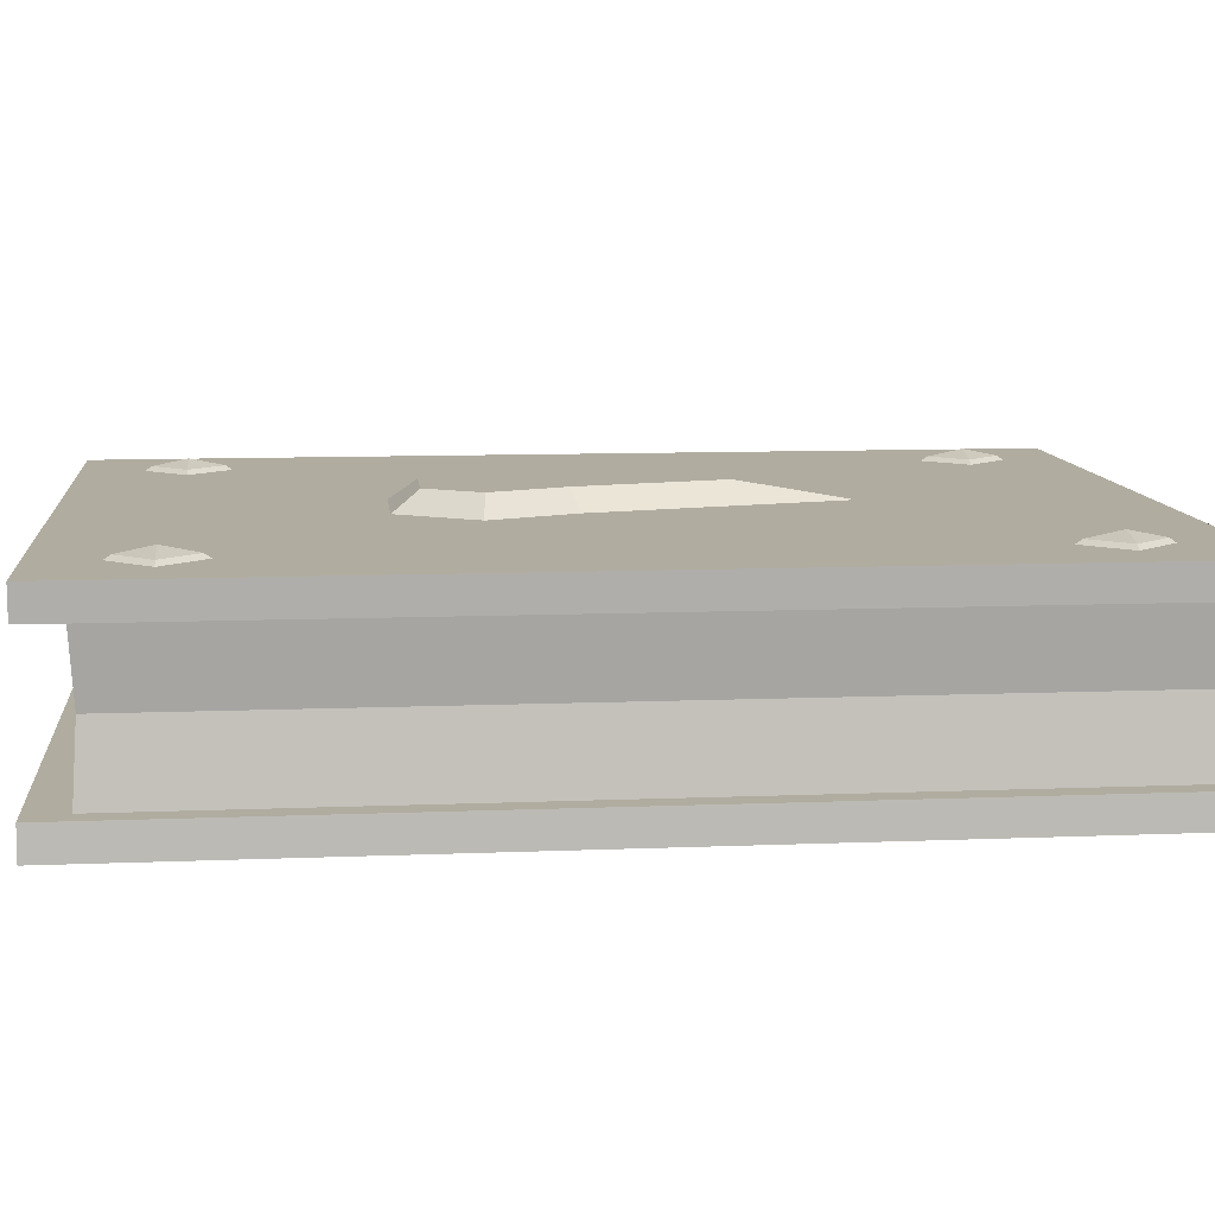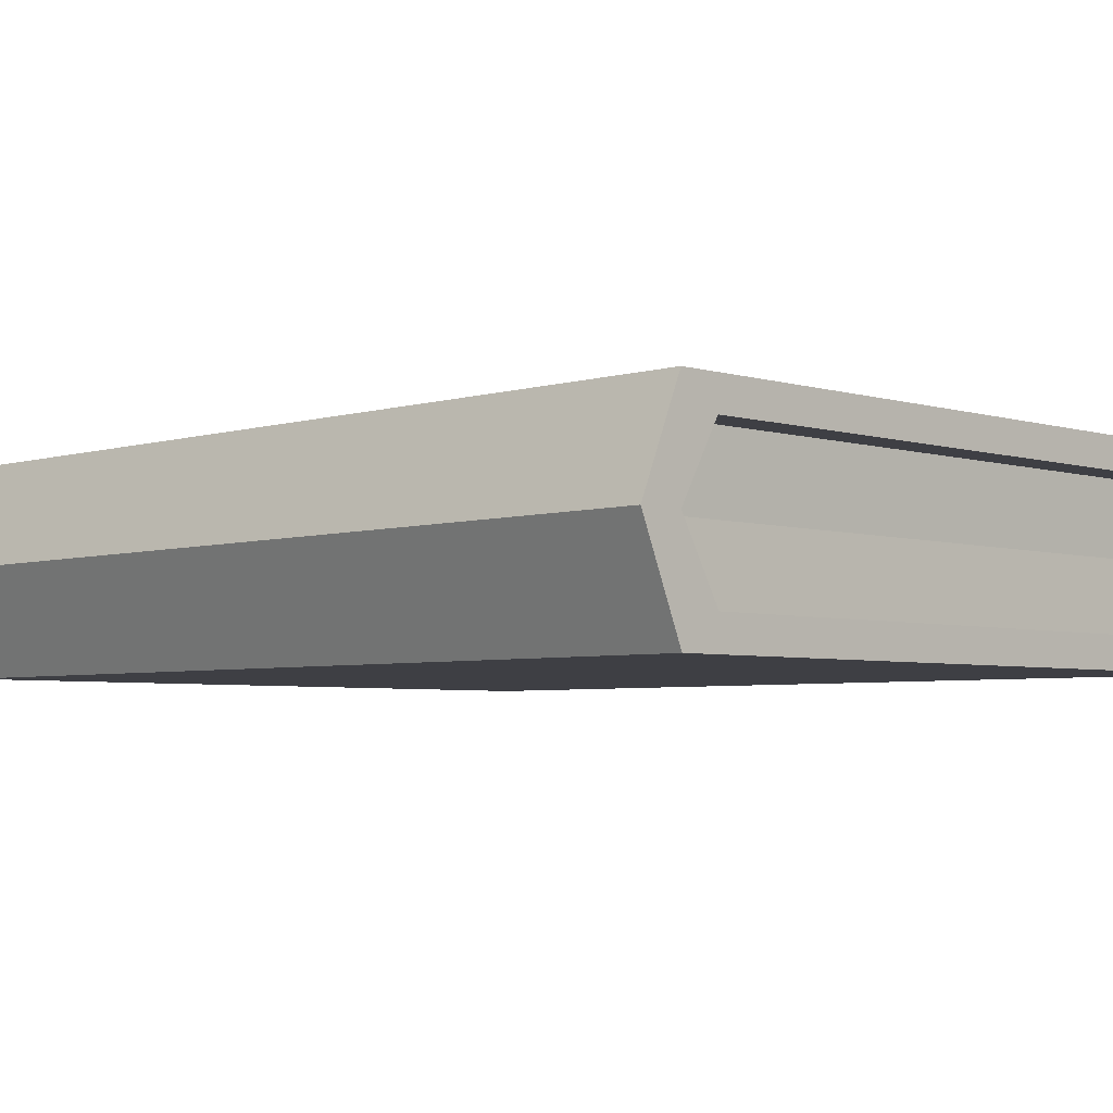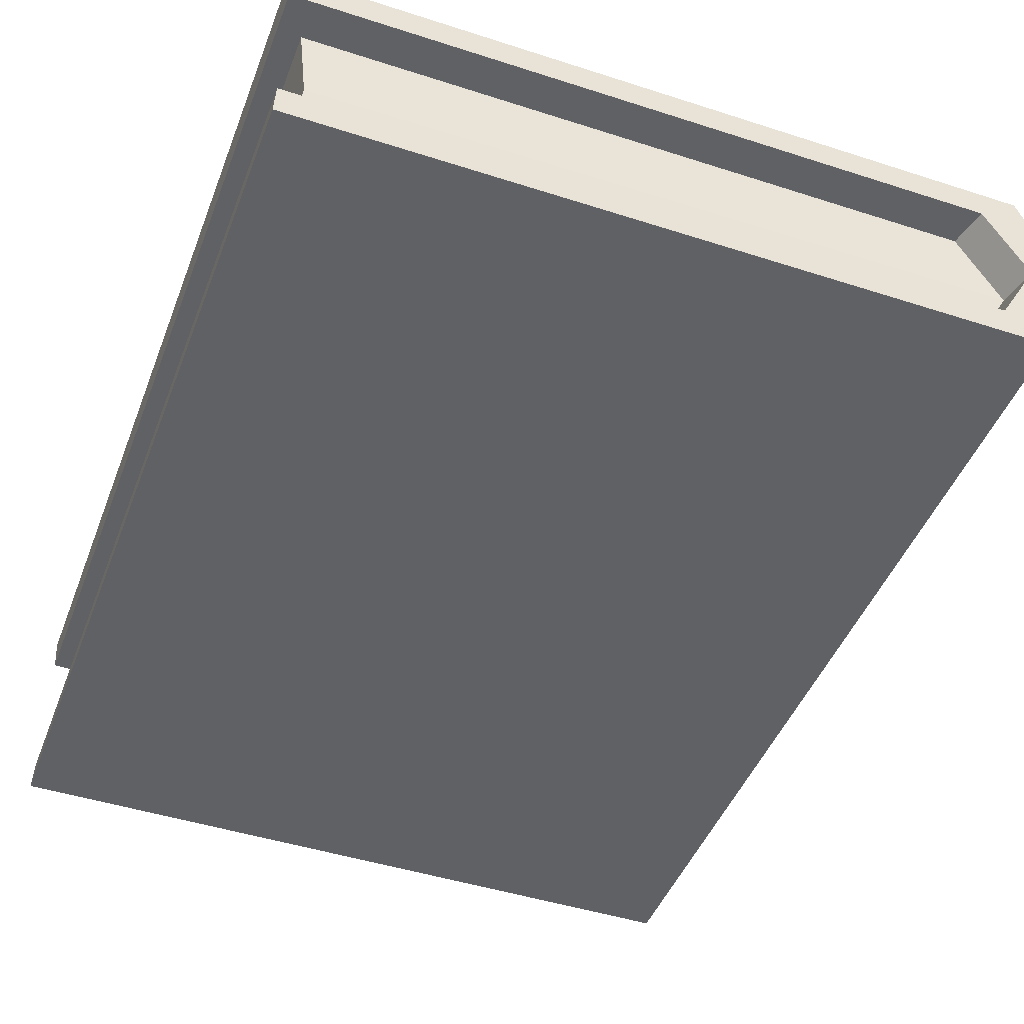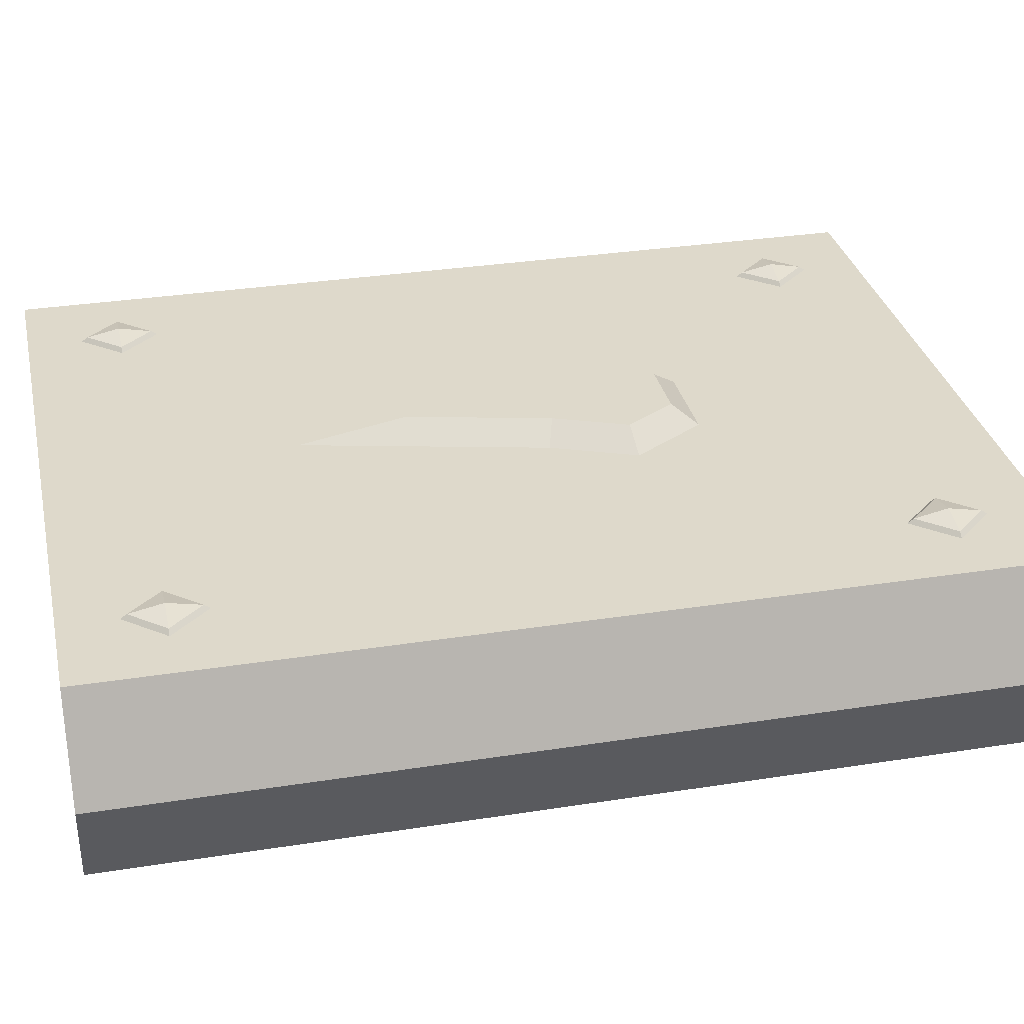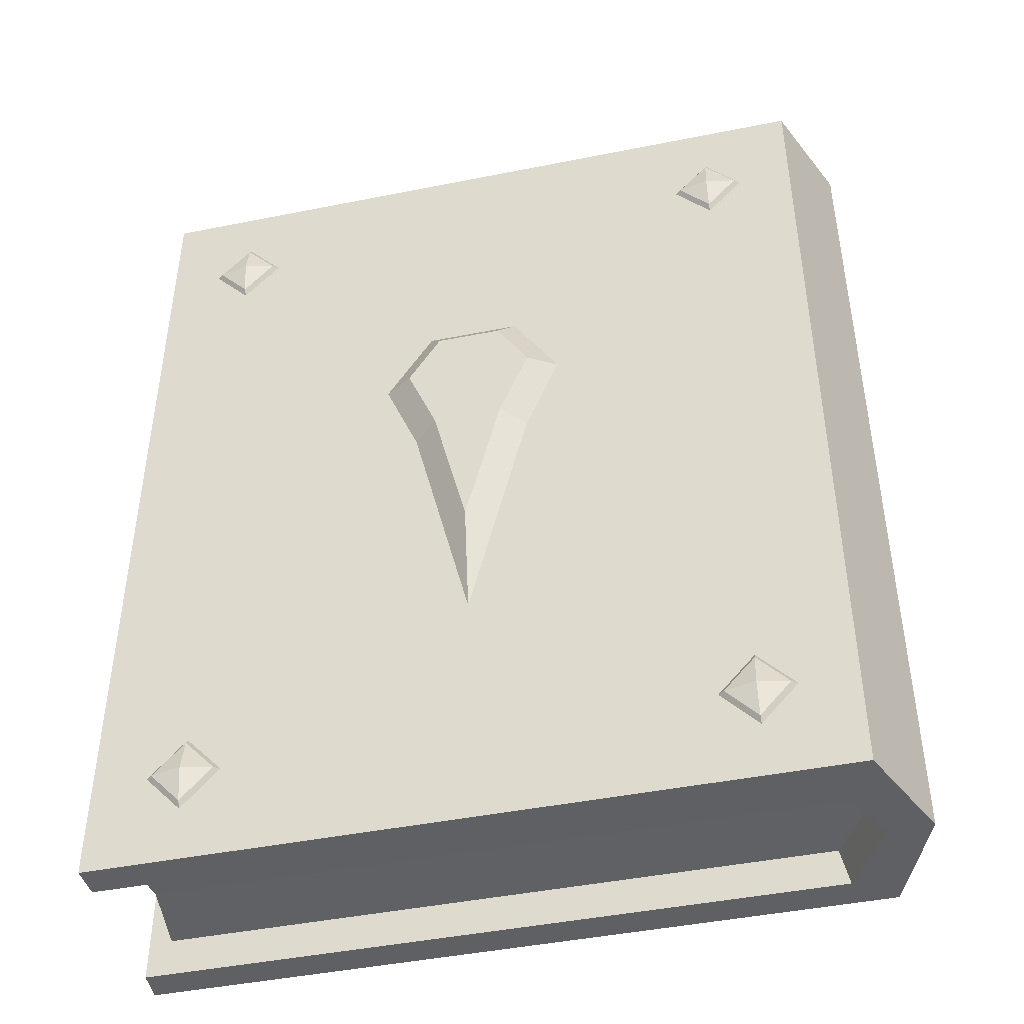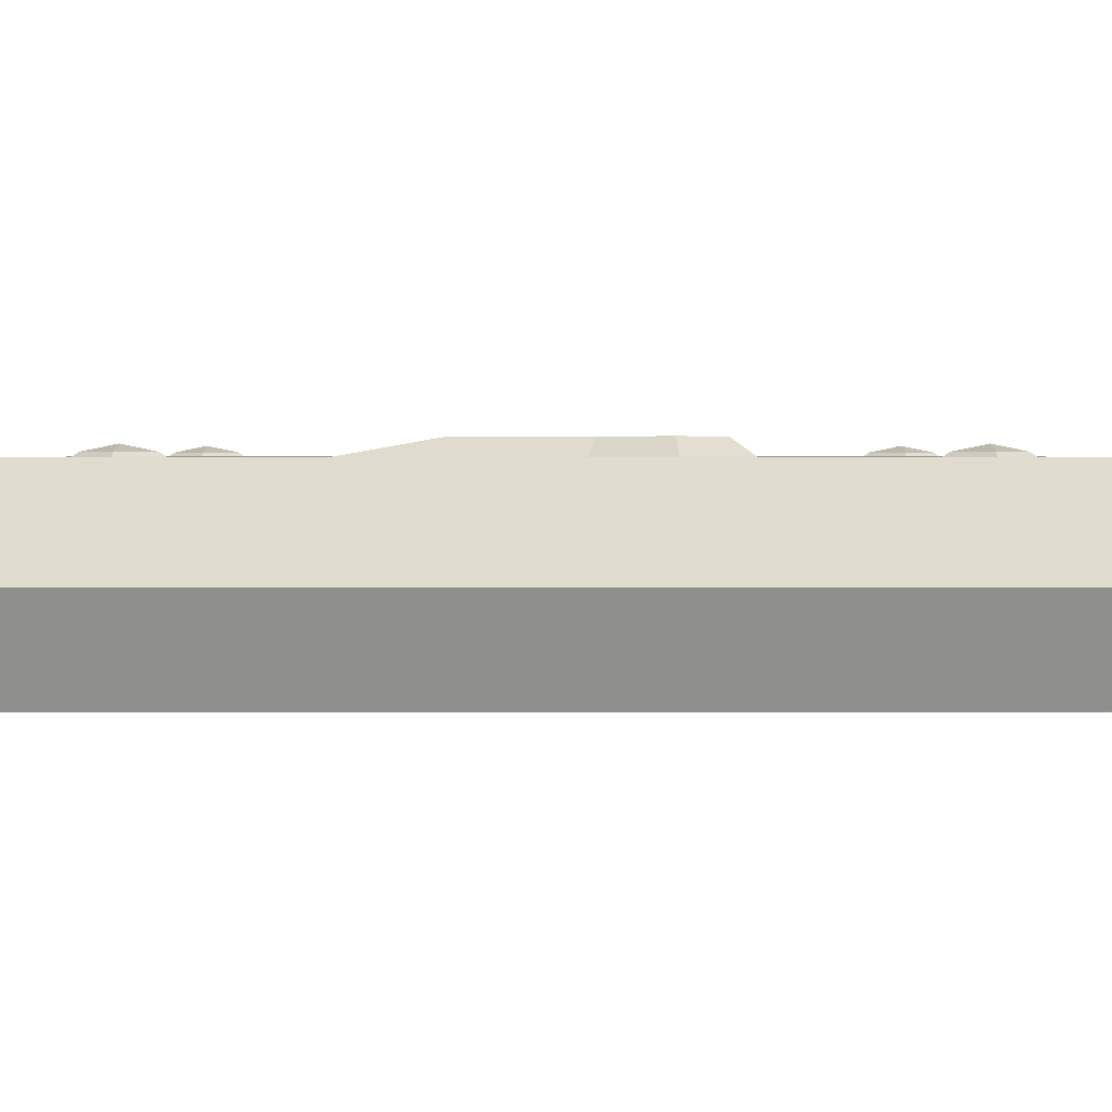
<metadata>
{"format":"obj","ext":"obj","renderer":"f3d","projection":"perspective","resolution":1024,"background":"white","views":[{"elev":9.9,"azim":83.9,"up":"+Y"},{"elev":-4.4,"azim":-45.0,"up":"+Y"},{"elev":-45.7,"azim":159.6,"up":"+Y"},{"elev":31.8,"azim":-102.5,"up":"+Y"},{"elev":-44.8,"azim":-166.9,"up":"+Z"},{"elev":2.3,"azim":-90.1,"up":"+Y"}]}
</metadata>
<code>
v 10.68 7.544 -14.94
v 10.68 7.544 -12
v 12 7.544 -13.47
v 9.361 7.544 -13.47
v 10.68 7.954 -13.47
v 9.57 7.7 -13.47
v 10.68 7.7 -12.24
v 11.79 7.7 -13.47
v 10.68 7.7 -14.71
v 10.68 7.544 11.9
v 10.68 7.544 14.84
v 12 7.544 13.37
v 9.361 7.544 13.37
v 10.68 7.954 13.37
v 9.57 7.7 13.37
v 10.68 7.7 14.6
v 11.79 7.7 13.37
v 10.68 7.7 12.13
v -9.043 7.544 11.9
v -9.043 7.544 14.84
v -7.724 7.544 13.37
v -10.36 7.544 13.37
v -9.043 7.954 13.37
v -10.15 7.7 13.37
v -9.043 7.7 14.6
v -7.933 7.7 13.37
v -9.043 7.7 12.13
v -9.043 7.544 -14.94
v -9.043 7.544 -12
v -7.724 7.544 -13.47
v -10.36 7.544 -13.47
v -9.043 7.954 -13.47
v -10.15 7.7 -13.47
v -9.043 7.7 -12.24
v -7.933 7.7 -13.47
v -9.043 7.7 -14.71
v -12.4 0 17.03
v -12.4 7.544 17.03
v -12.4 0 -17.03
v -12.4 7.544 -17.03
v 13.97 0 -17.03
v 13.97 7.544 -17.03
v 13.97 0 17.03
v 13.97 7.544 17.03
v -13.97 3.772 -17.03
v -13.97 3.772 17.03
v -10.94 1.143 -17.03
v -12.41 3.772 -17.03
v -10.94 6.401 -17.03
v 13.91 6.401 -17.03
v 13.91 1.143 -17.03
v 13.91 6.401 17.03
v 13.91 1.143 17.03
v -10.94 6.401 17.03
v -12.41 3.772 17.03
v -10.94 1.143 17.03
v -10.64 1.143 -15.64
v -12.12 3.772 -15.64
v -10.64 6.401 -15.64
v 13.09 6.401 -15.64
v 13.09 1.143 -15.64
v 13.09 6.401 15.64
v 13.09 1.143 15.64
v -10.64 6.401 15.64
v -12.12 3.772 15.64
v -10.64 1.143 15.64
v 11.15 0 13.39
v -9.583 0 13.39
v -9.583 0 -13.39
v 11.15 0 -13.39
v -10.29 7.544 14.3
v 11.85 7.544 14.3
v -6.436 7.544 14.23
v 8.003 7.544 14.23
v 11.85 7.544 -14.3
v 11.8 7.544 10.27
v 11.8 7.544 -10.31
v -10.29 7.544 -14.3
v 8.003 7.544 -14.23
v -6.436 7.544 -14.23
v -10.23 7.544 -10.31
v -10.23 7.544 10.27
v -6.436 7.544 -10.31
v 8.003 7.544 10.27
v 8.003 7.544 -10.31
v -6.436 7.544 10.27
v 0.7838 7.544 -7.755
v -2.601 7.544 4.12
v -0.9084 7.544 6.851
v 2.476 7.544 6.851
v 4.168 7.544 4.12
v -1.366 7.544 1.098
v 2.934 7.544 1.098
v 0.7838 8.244 -3.804
v -0.4767 8.244 1.386
v 2.044 8.244 1.386
v -1.558 8.244 4.032
v -0.3892 8.244 5.918
v 1.957 8.244 5.918
v 3.125 8.244 4.032
v 12.78 3.772 -15.49
v 12.78 3.772 15.49
f 5 6 7
f 7 8 5
f 5 8 9
f 9 6 5
f 4 2 7 6
f 2 3 8 7
f 3 1 9 8
f 1 4 6 9
f 14 15 16
f 16 17 14
f 14 17 18
f 18 15 14
f 13 11 16 15
f 11 12 17 16
f 12 10 18 17
f 10 13 15 18
f 23 24 25
f 25 26 23
f 23 26 27
f 27 24 23
f 22 20 25 24
f 20 21 26 25
f 21 19 27 26
f 19 22 24 27
f 32 33 34
f 34 35 32
f 32 35 36
f 36 33 32
f 31 29 34 33
f 29 30 35 34
f 30 28 36 35
f 28 31 33 36
f 40 45 46 38
f 101 58 59 60
f 61 101 102 63
f 63 102 65 66
f 67 68 69 70
f 45 39 37 46
f 39 45 48 47
f 45 40 49 48
f 40 42 50 49
f 41 39 47 51
f 42 44 52 50
f 43 41 51 53
f 44 38 54 52
f 38 46 55 54
f 46 37 56 55
f 37 43 53 56
f 47 48 58 57
f 48 49 59 58
f 49 50 60 59
f 51 47 57 61
f 50 52 62 60
f 53 51 61 63
f 52 54 64 62
f 54 55 65 64
f 55 56 66 65
f 56 53 63 66
f 71 73 86 82
f 43 37 68 67
f 37 39 69 68
f 39 41 70 69
f 41 43 67 70
f 72 76 84 74
f 38 44 74 73
f 85 77 75 79
f 44 42 77 76
f 83 80 78 81
f 42 40 80 79
f 40 38 82 81
f 91 90 84
f 83 85 79 80
f 82 86 83 81
f 84 86 73 74
f 85 84 76 77
f 83 87 85
f 85 87 93
f 89 88 86
f 83 92 87
f 84 90 89 86
f 94 95 96
f 83 86 88 92
f 96 95 97 98 99 100
f 85 93 91 84
f 87 92 95 94
f 93 87 94 96
f 92 88 97 95
f 88 89 98 97
f 89 90 99 98
f 90 91 100 99
f 91 93 96 100
f 38 73 71
f 82 38 71
f 40 81 78
f 80 40 78
f 42 79 75
f 77 42 75
f 44 76 72
f 74 44 72
f 102 101 60 62
f 65 102 62 64
f 57 58 101 61

</code>
